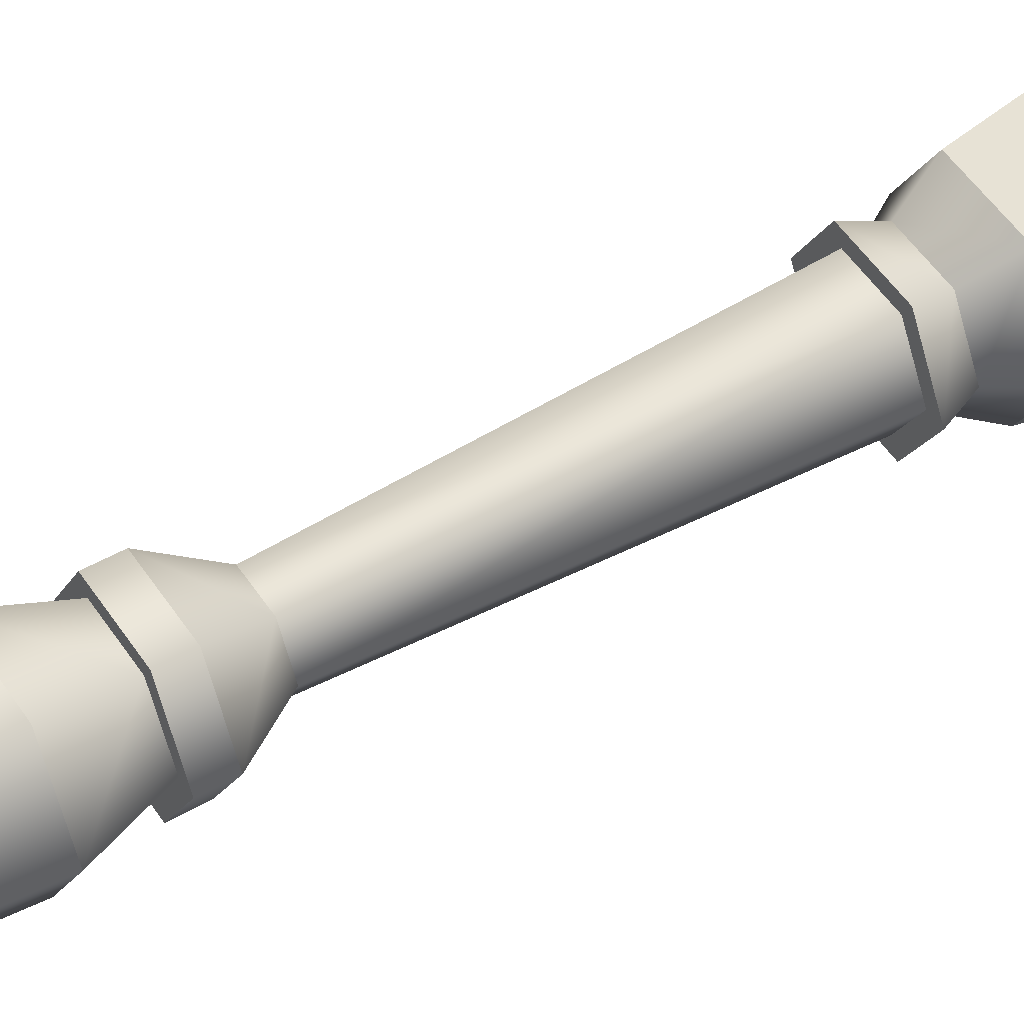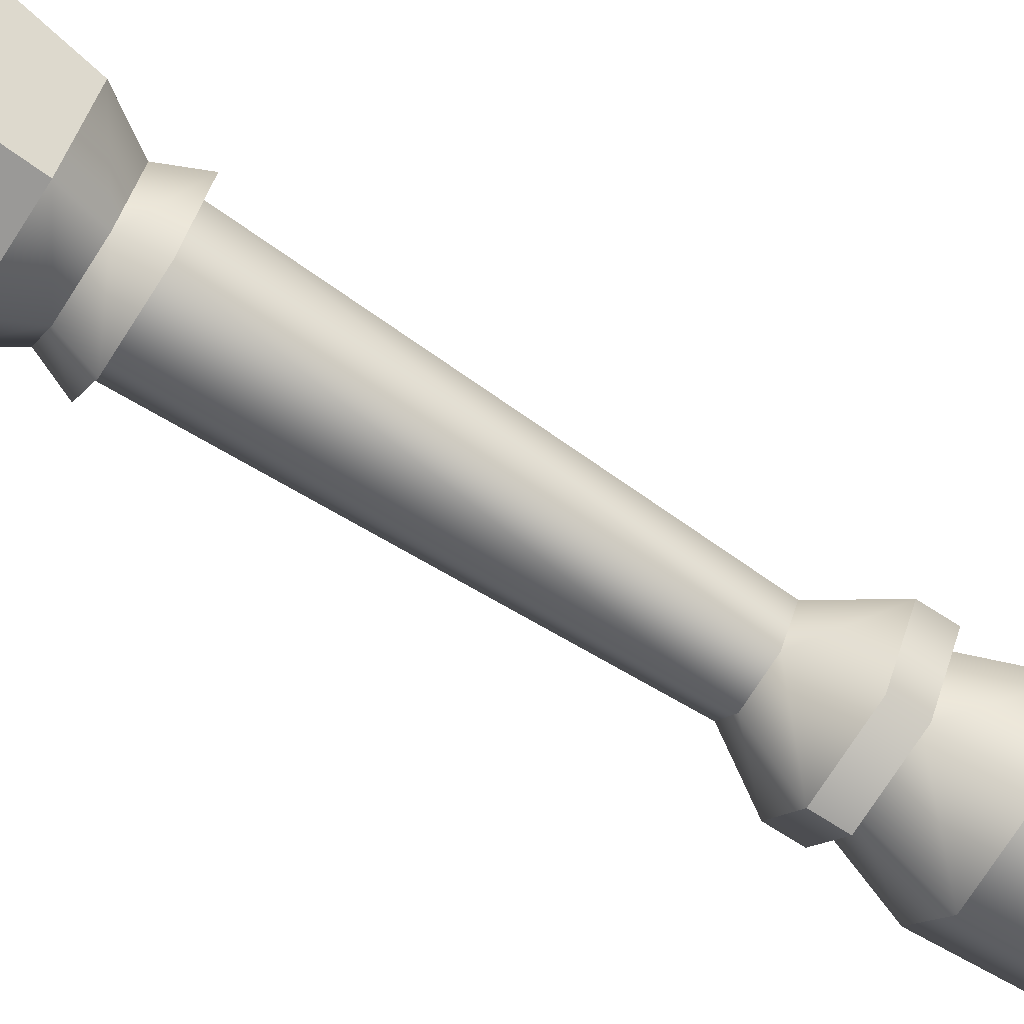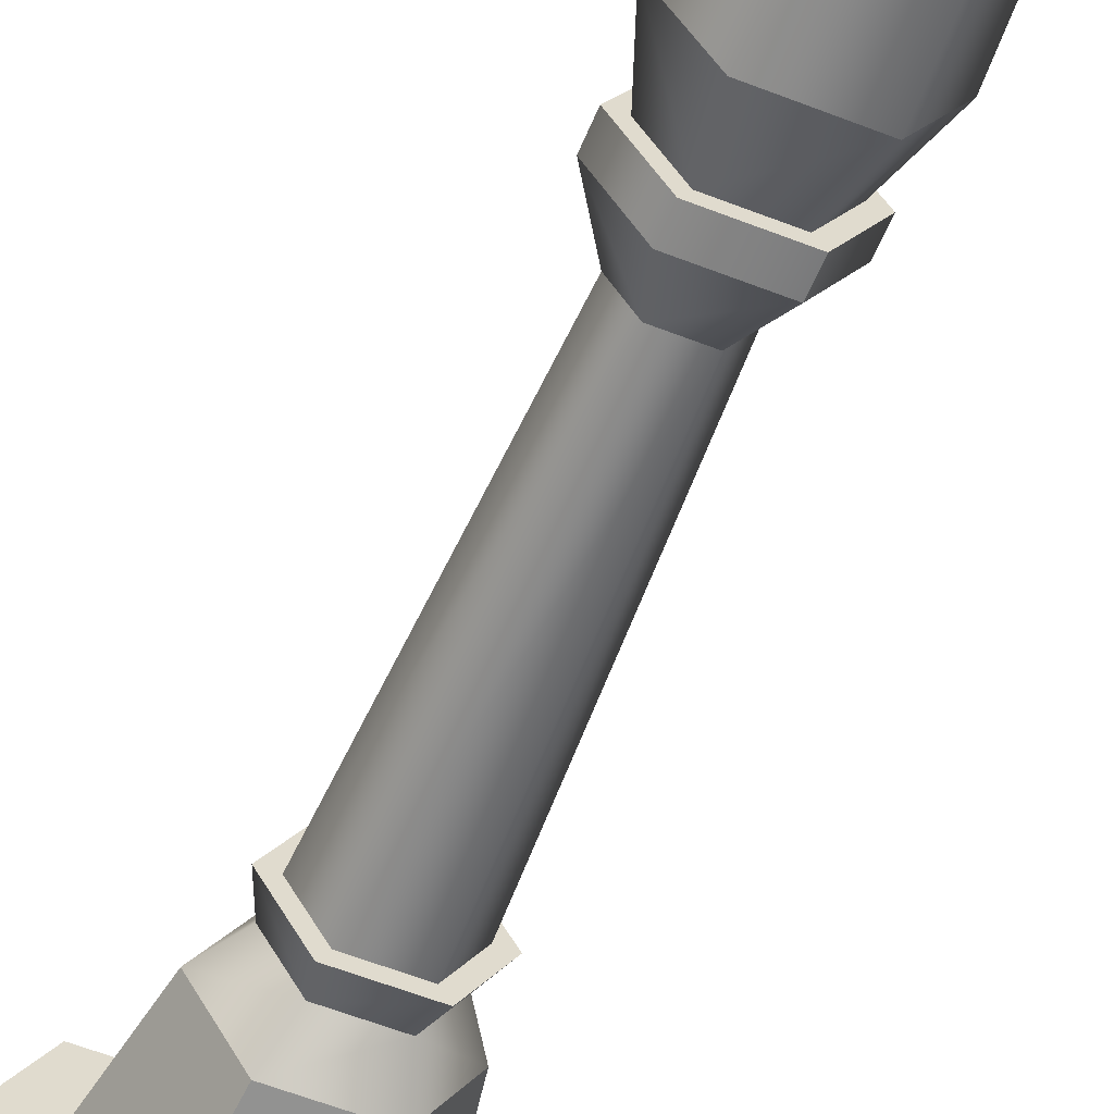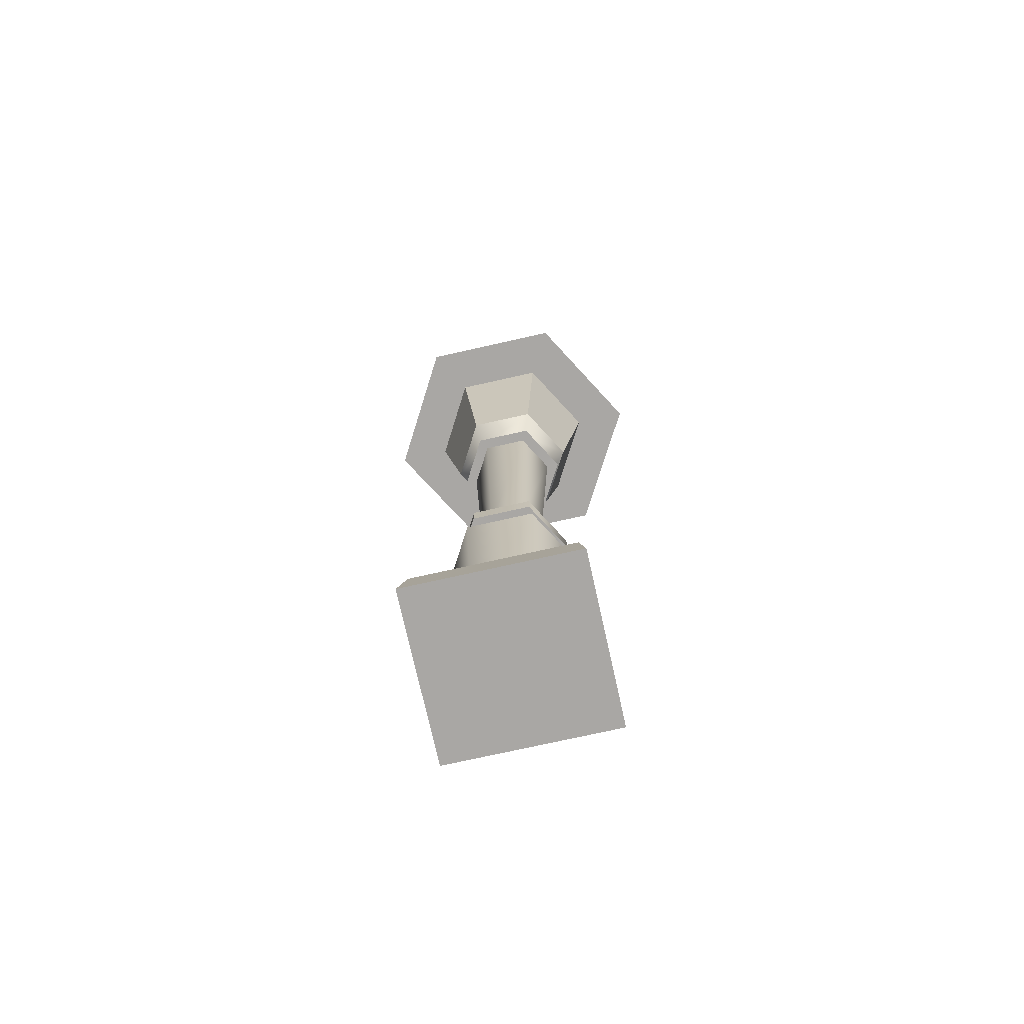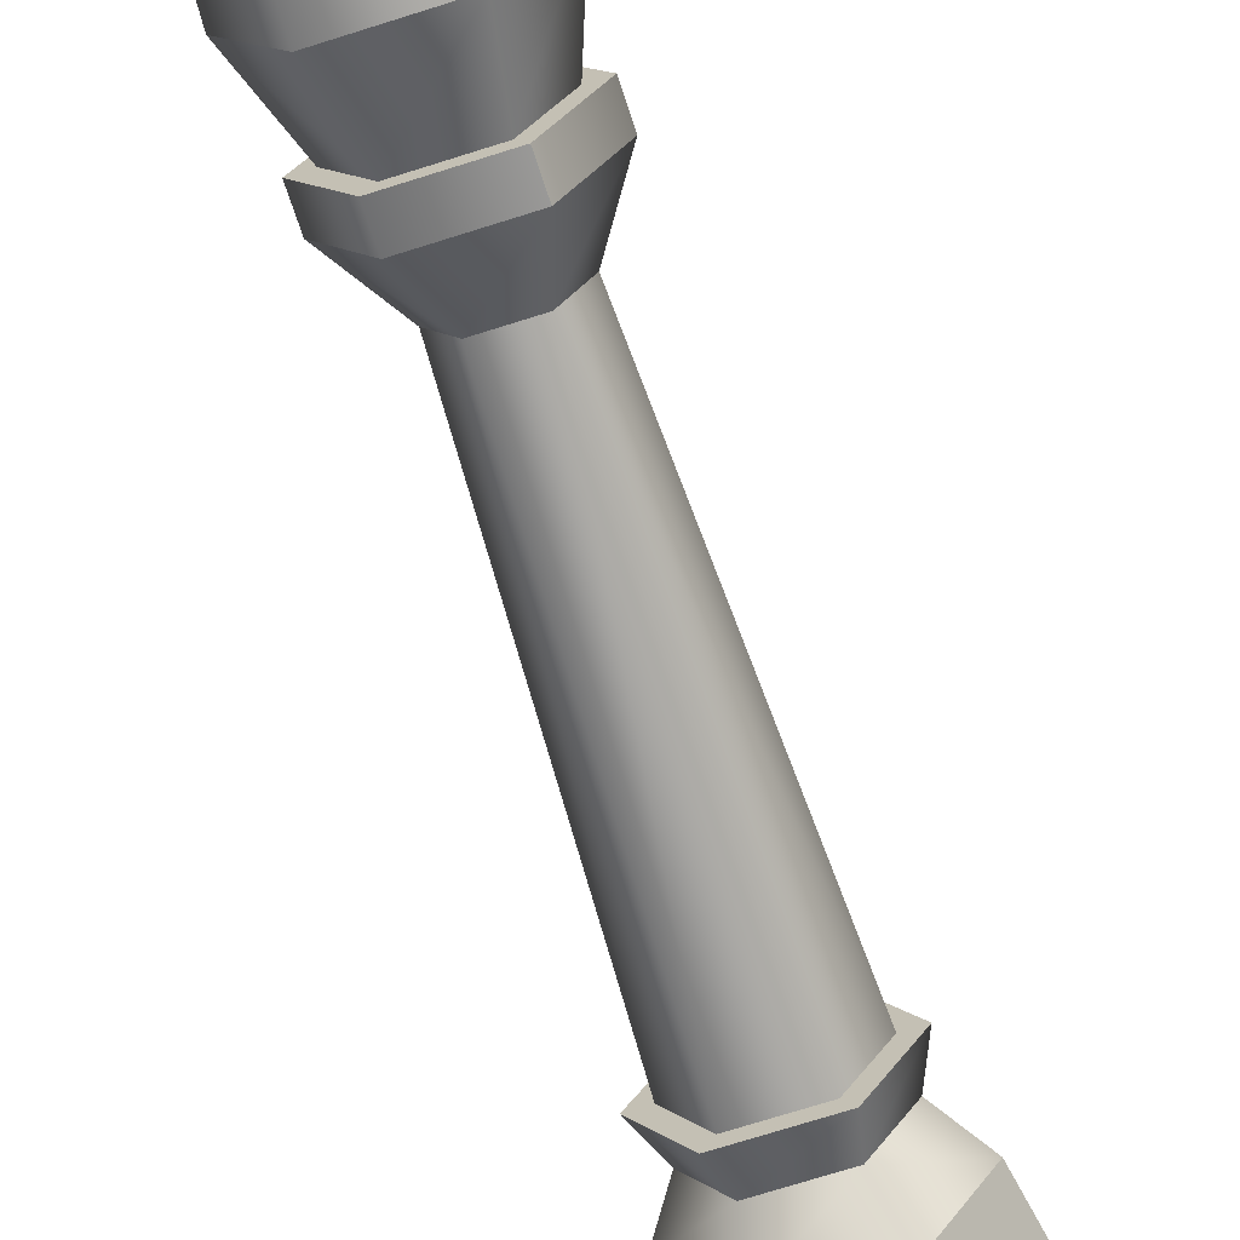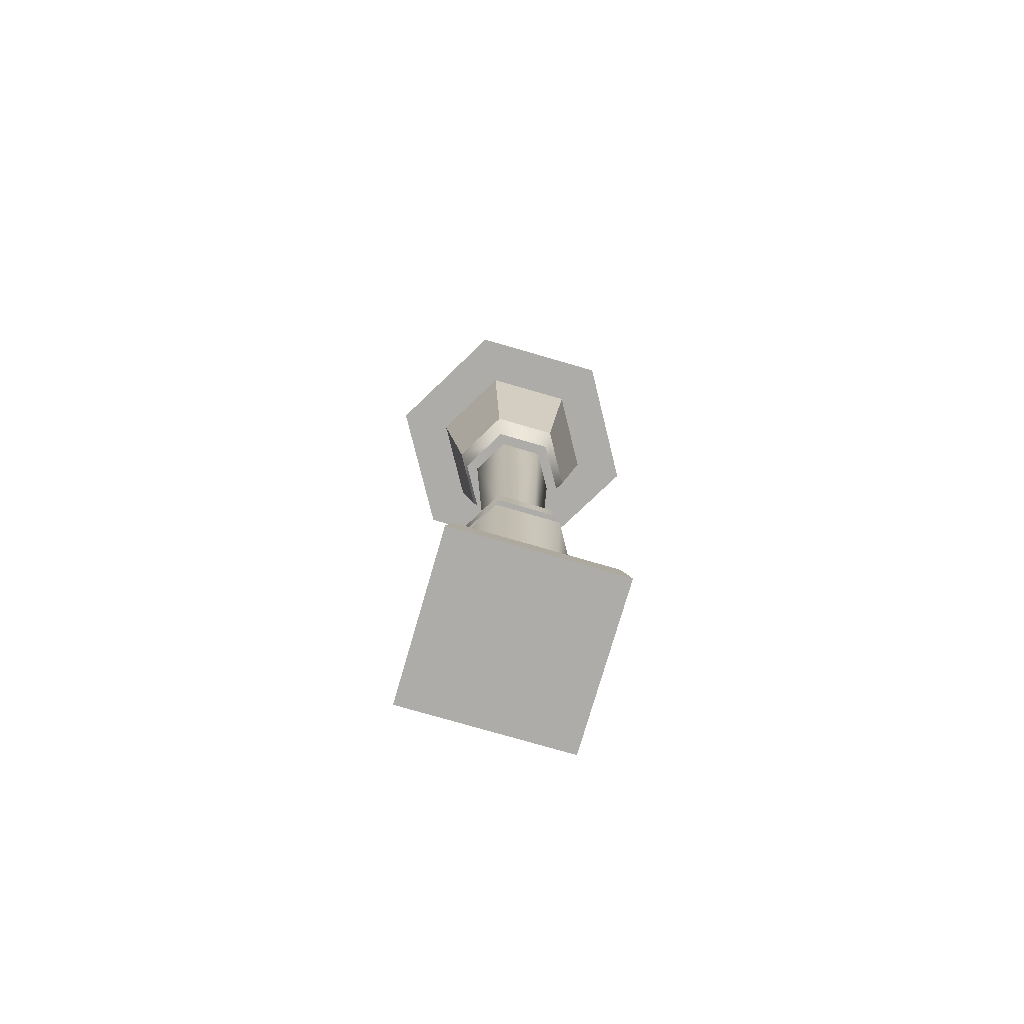
<metadata>
{"format":"obj","ext":"obj","renderer":"f3d","projection":"perspective","resolution":1024,"background":"white","views":[{"elev":50.2,"azim":58.1,"up":"+Z"},{"elev":-73.1,"azim":-122.5,"up":"+Z"},{"elev":-58.0,"azim":-22.2,"up":"+Z"},{"elev":-74.8,"azim":-167.4,"up":"+Y"},{"elev":-68.9,"azim":17.9,"up":"+Z"},{"elev":-76.6,"azim":-16.2,"up":"+Y"}]}
</metadata>
<code>
g lantern
v -0.05881 1.287 -0.1019 1 1 1
v -0.1176 1.287 0 1 1 1
v -0.04084 1.231 -0.07074 1 1 1
v -0.08169 1.231 0 1 1 1
v 0.07601 1.618 0.1317 1 1 1
v -0.07601 1.618 0.1317 1 1 1
v 0.03801 1.737 0.06583 1 1 1
v -0.03801 1.737 0.06583 1 1 1
v -0.04084 1.231 0.07074 1 1 1
v -0.05881 1.287 0.1019 1 1 1
v 0.2626 1.55 0 1 1 1
v 0.1313 1.55 -0.2274 1 1 1
v 0.1313 1.55 0.2274 1 1 1
v -0.1313 1.55 0.2274 1 1 1
v -0.1313 1.55 -0.2274 1 1 1
v -0.2626 1.55 0 1 1 1
v 0.05105 1.184 -0.08843 1 1 1
v 0.1021 1.184 0 1 1 1
v 0.04084 1.231 -0.07074 1 1 1
v 0.08169 1.231 0 1 1 1
v 0.04084 1.231 0.07074 1 1 1
v 0.05105 1.184 0.08843 1 1 1
v -0.1021 1.184 0 1 1 1
v -0.05105 1.184 0.08843 1 1 1
v -0.05105 1.184 -0.08843 1 1 1
v -0.152 1.618 0 1 1 1
v 0.1176 1.287 0 1 1 1
v 0.05881 1.287 0.1019 1 1 1
v 0.05881 1.287 -0.1019 1 1 1
v -0.07601 1.737 0 1 1 1
v -0.07601 1.618 -0.1317 1 1 1
v 0.07601 1.618 -0.1317 1 1 1
v -0.03801 1.737 -0.06583 1 1 1
v 0.03801 1.737 -0.06583 1 1 1
v 0.07601 1.737 0 1 1 1
v 0.152 1.618 0 1 1 1
v -0.0718 1.184 0 1 1 1
v -0.0359 1.184 0.06218 1 1 1
v -0.0359 1.184 -0.06218 1 1 1
v 0.0359 1.184 0.06218 1 1 1
v 0.0359 1.184 -0.06218 1 1 1
v 0.0718 1.184 0 1 1 1
v -0.1036 0.5414 2.13e-15 1 1 1
v -0.1036 0.581 2.13e-15 1 1 1
v -0.05182 0.5414 0.08975 1 1 1
v -0.05182 0.581 0.08975 1 1 1
v 0.1497 0 0.1497 1 1 1
v -0.1497 0 0.1497 1 1 1
v 0.1377 0.08166 0.1377 1 1 1
v -0.1377 0.08166 0.1377 1 1 1
v -0.05182 0.5414 -0.08975 1 1 1
v -0.05182 0.581 -0.08975 1 1 1
v 0.04827 0.08166 0.08361 1 1 1
v -0.04827 0.08166 0.08361 1 1 1
v 0.05877 0.4454 0.1018 1 1 1
v -0.05877 0.4454 0.1018 1 1 1
v -0.05877 0.4454 -0.1018 1 1 1
v -0.1175 0.4454 2.13e-15 1 1 1
v -0.04827 0.08166 -0.08361 1 1 1
v -0.09655 0.08166 2.13e-15 1 1 1
v 0.04827 0.08166 -0.08361 1 1 1
v 0.05877 0.4454 -0.1018 1 1 1
v -0.04103 0.5414 -0.07107 1 1 1
v 0.04103 0.5414 -0.07107 1 1 1
v -0.08206 0.5414 2.13e-15 1 1 1
v -0.04103 0.5414 0.07107 1 1 1
v 0.1497 0 -0.1497 1 1 1
v 0.1377 0.08166 -0.1377 1 1 1
v 0.1036 0.581 2.13e-15 1 1 1
v 0.1036 0.5414 2.13e-15 1 1 1
v 0.05182 0.581 0.08975 1 1 1
v 0.05182 0.5414 0.08975 1 1 1
v -0.1497 0 -0.1497 1 1 1
v -0.1377 0.08166 -0.1377 1 1 1
v 0.1175 0.4454 2.13e-15 1 1 1
v 0.08206 0.5414 2.13e-15 1 1 1
v 0.04103 0.5414 0.07107 1 1 1
v 0.09655 0.08166 2.13e-15 1 1 1
v -0.02816 0.6538 -0.04878 1 1 1
v -0.05633 0.6538 2.13e-15 1 1 1
v 0.05182 0.581 -0.08975 1 1 1
v 0.02816 0.6538 -0.04878 1 1 1
v 0.05182 0.5414 -0.08975 1 1 1
v 0.02816 0.6538 0.04878 1 1 1
v -0.02816 0.6538 0.04878 1 1 1
v 0.05633 0.6538 2.13e-15 1 1 1
v -0.02816 0.6538 -0.04878 1 1 1
v 0.02816 0.6538 -0.04878 1 1 1
v -0.03955 1.184 -0.0685 1 1 1
v 0.03955 1.184 -0.0685 1 1 1
v 0.0791 1.184 2.057e-15 1 1 1
v 0.05633 0.6538 2.057e-15 1 1 1
v -0.0791 1.184 2.057e-15 1 1 1
v -0.05633 0.6538 2.057e-15 1 1 1
v 0.03955 1.184 0.0685 1 1 1
v 0.02816 0.6538 0.04878 1 1 1
v -0.02816 0.6538 0.04878 1 1 1
v -0.03955 1.184 0.0685 1 1 1
v -0.1176 1.287 -3.61e-17 1 1 1
v -0.1634 1.55 -3.61e-17 1 1 1
v -0.08169 1.55 0.1415 1 1 1
v -0.08169 1.55 -0.1415 1 1 1
v 0.08169 1.55 -0.1415 1 1 1
v 0.1634 1.55 -3.61e-17 1 1 1
v 0.1176 1.287 -3.61e-17 1 1 1
v 0.08169 1.55 0.1415 1 1 1
f 3 2 1
f 2 3 4
f 7 6 5
f 6 7 8
f 9 2 4
f 2 9 10
f 13 12 11
f 12 13 14
f 12 14 15
f 15 14 16
f 19 18 17
f 18 19 20
f 21 18 20
f 18 21 22
f 24 4 23
f 4 24 9
f 21 24 22
f 24 21 9
f 23 3 25
f 3 23 4
f 3 17 25
f 17 3 19
f 26 14 6
f 14 26 16
f 28 20 27
f 20 28 21
f 27 19 29
f 19 27 20
f 6 30 26
f 30 6 8
f 33 32 31
f 32 33 34
f 7 36 35
f 36 7 5
f 34 36 32
f 36 34 35
f 15 26 31
f 26 15 16
f 28 9 21
f 9 28 10
f 12 36 11
f 36 12 32
f 1 19 3
f 19 1 29
f 36 13 11
f 13 36 5
f 26 33 31
f 33 26 30
f 15 32 12
f 32 15 31
f 34 7 35
f 7 34 33
f 7 33 8
f 8 33 30
f 5 14 13
f 14 5 6
f 37 24 23
f 25 37 23
f 38 24 37
f 25 39 37
f 40 24 38
f 25 41 39
f 40 22 24
f 17 41 25
f 42 22 40
f 17 42 41
f 22 42 18
f 42 17 18
f 45 44 43
f 44 45 46
f 49 48 47
f 48 49 50
f 43 52 51
f 52 43 44
f 55 54 53
f 54 55 56
f 59 58 57
f 58 59 60
f 57 61 59
f 61 57 62
f 63 62 57
f 62 63 64
f 56 65 58
f 65 56 66
f 68 47 67
f 47 68 49
f 71 70 69
f 70 71 72
f 74 67 73
f 67 74 68
f 64 75 62
f 75 64 76
f 54 58 60
f 58 54 56
f 77 56 55
f 56 77 66
f 77 75 76
f 75 77 55
f 75 61 62
f 61 75 78
f 55 78 75
f 78 55 53
f 71 45 72
f 45 71 46
f 48 74 73
f 74 48 50
f 48 67 47
f 67 48 73
f 44 79 52
f 79 44 80
f 79 81 52
f 81 79 82
f 52 83 51
f 83 52 81
f 84 46 71
f 46 84 85
f 82 69 81
f 69 82 86
f 84 69 86
f 69 84 71
f 46 80 44
f 80 46 85
f 58 63 57
f 63 58 65
f 69 83 81
f 83 69 70
f 51 64 63
f 51 63 65
f 83 64 51
f 51 65 43
f 83 76 64
f 76 83 70
f 72 76 70
f 76 72 77
f 65 45 43
f 77 72 45
f 66 45 65
f 77 45 66
f 50 53 54
f 50 54 60
f 49 53 50
f 53 49 78
f 68 78 49
f 78 68 61
f 50 60 74
f 61 68 74
f 59 74 60
f 61 74 59
f 89 88 87
f 88 89 90
f 91 88 90
f 88 91 92
f 87 93 89
f 93 87 94
f 95 92 91
f 92 95 96
f 95 97 96
f 97 95 98
f 97 93 94
f 93 97 98
f 10 100 99
f 100 10 101
f 1 100 102
f 100 1 99
f 104 29 103
f 29 104 105
f 106 10 28
f 10 106 101
f 106 105 104
f 105 106 28
f 102 29 1
f 29 102 103
g lantern
f 3 2 1
f 2 3 4
f 7 6 5
f 6 7 8
f 9 2 4
f 2 9 10
f 13 12 11
f 12 13 14
f 12 14 15
f 15 14 16
f 19 18 17
f 18 19 20
f 21 18 20
f 18 21 22
f 24 4 23
f 4 24 9
f 21 24 22
f 24 21 9
f 23 3 25
f 3 23 4
f 3 17 25
f 17 3 19
f 26 14 6
f 14 26 16
f 28 20 27
f 20 28 21
f 27 19 29
f 19 27 20
f 6 30 26
f 30 6 8
f 33 32 31
f 32 33 34
f 7 36 35
f 36 7 5
f 34 36 32
f 36 34 35
f 15 26 31
f 26 15 16
f 28 9 21
f 9 28 10
f 12 36 11
f 36 12 32
f 1 19 3
f 19 1 29
f 36 13 11
f 13 36 5
f 26 33 31
f 33 26 30
f 15 32 12
f 32 15 31
f 34 7 35
f 7 34 33
f 7 33 8
f 8 33 30
f 5 14 13
f 14 5 6
f 37 24 23
f 25 37 23
f 38 24 37
f 25 39 37
f 40 24 38
f 25 41 39
f 40 22 24
f 17 41 25
f 42 22 40
f 17 42 41
f 22 42 18
f 42 17 18
f 45 44 43
f 44 45 46
f 49 48 47
f 48 49 50
f 43 52 51
f 52 43 44
f 55 54 53
f 54 55 56
f 59 58 57
f 58 59 60
f 57 61 59
f 61 57 62
f 63 62 57
f 62 63 64
f 56 65 58
f 65 56 66
f 68 47 67
f 47 68 49
f 71 70 69
f 70 71 72
f 74 67 73
f 67 74 68
f 64 75 62
f 75 64 76
f 54 58 60
f 58 54 56
f 77 56 55
f 56 77 66
f 77 75 76
f 75 77 55
f 75 61 62
f 61 75 78
f 55 78 75
f 78 55 53
f 71 45 72
f 45 71 46
f 48 74 73
f 74 48 50
f 48 67 47
f 67 48 73
f 44 79 52
f 79 44 80
f 79 81 52
f 81 79 82
f 52 83 51
f 83 52 81
f 84 46 71
f 46 84 85
f 82 69 81
f 69 82 86
f 84 69 86
f 69 84 71
f 46 80 44
f 80 46 85
f 58 63 57
f 63 58 65
f 69 83 81
f 83 69 70
f 51 64 63
f 51 63 65
f 83 64 51
f 51 65 43
f 83 76 64
f 76 83 70
f 72 76 70
f 76 72 77
f 65 45 43
f 77 72 45
f 66 45 65
f 77 45 66
f 50 53 54
f 50 54 60
f 49 53 50
f 53 49 78
f 68 78 49
f 78 68 61
f 50 60 74
f 61 68 74
f 59 74 60
f 61 74 59
f 89 88 87
f 88 89 90
f 91 88 90
f 88 91 92
f 87 93 89
f 93 87 94
f 95 92 91
f 92 95 96
f 95 97 96
f 97 95 98
f 97 93 94
f 93 97 98
f 10 100 99
f 100 10 101
f 1 100 102
f 100 1 99
f 104 29 103
f 29 104 105
f 106 10 28
f 10 106 101
f 106 105 104
f 105 106 28
f 102 29 1
f 29 102 103

</code>
